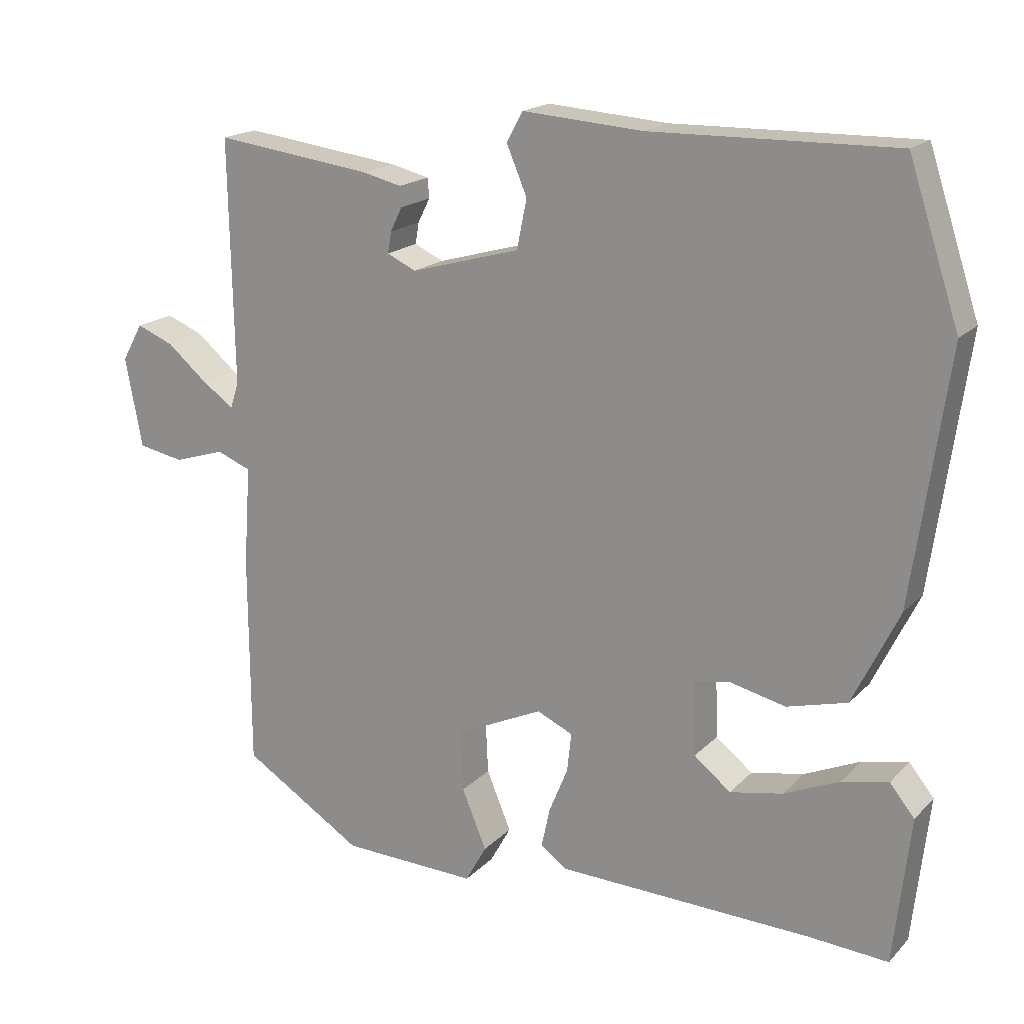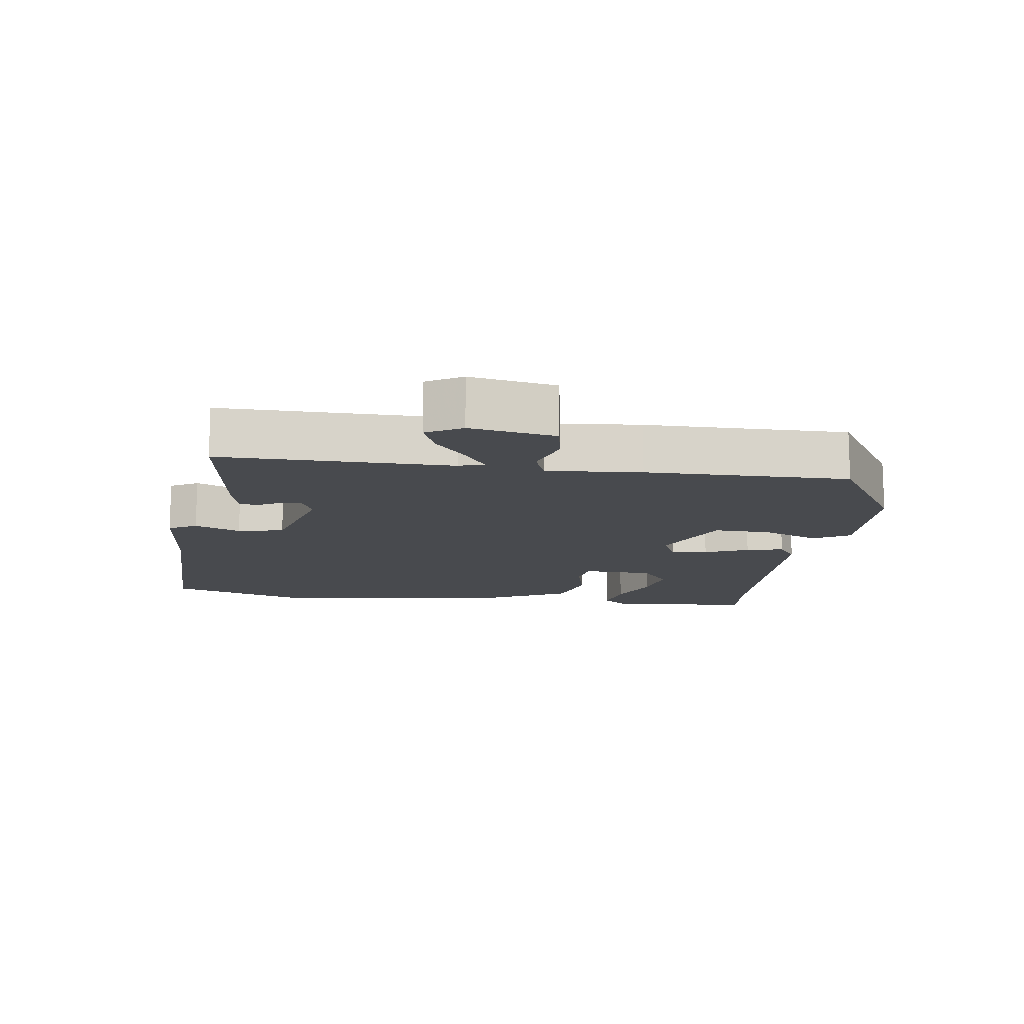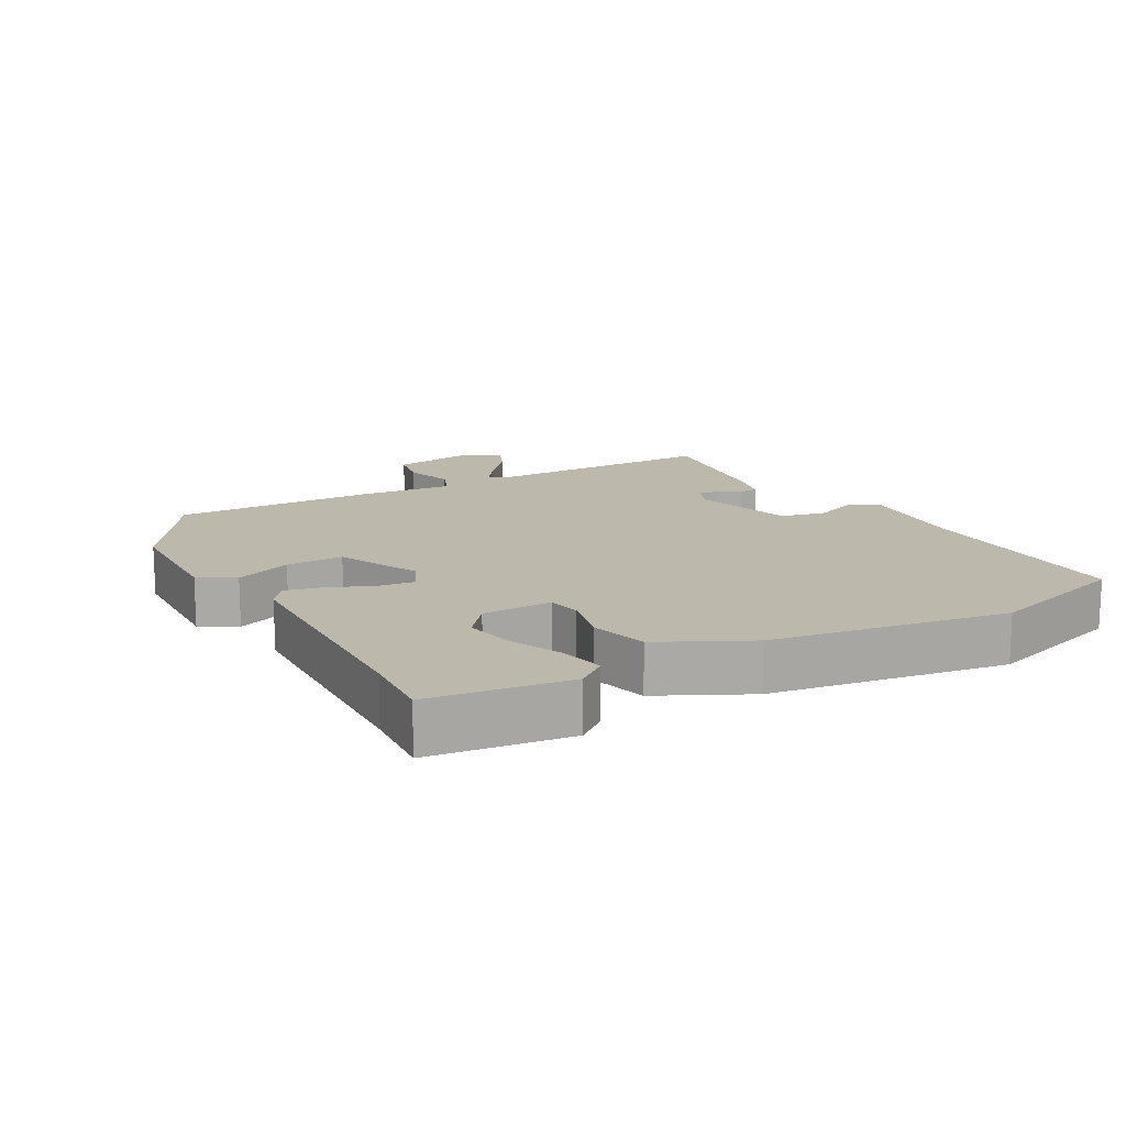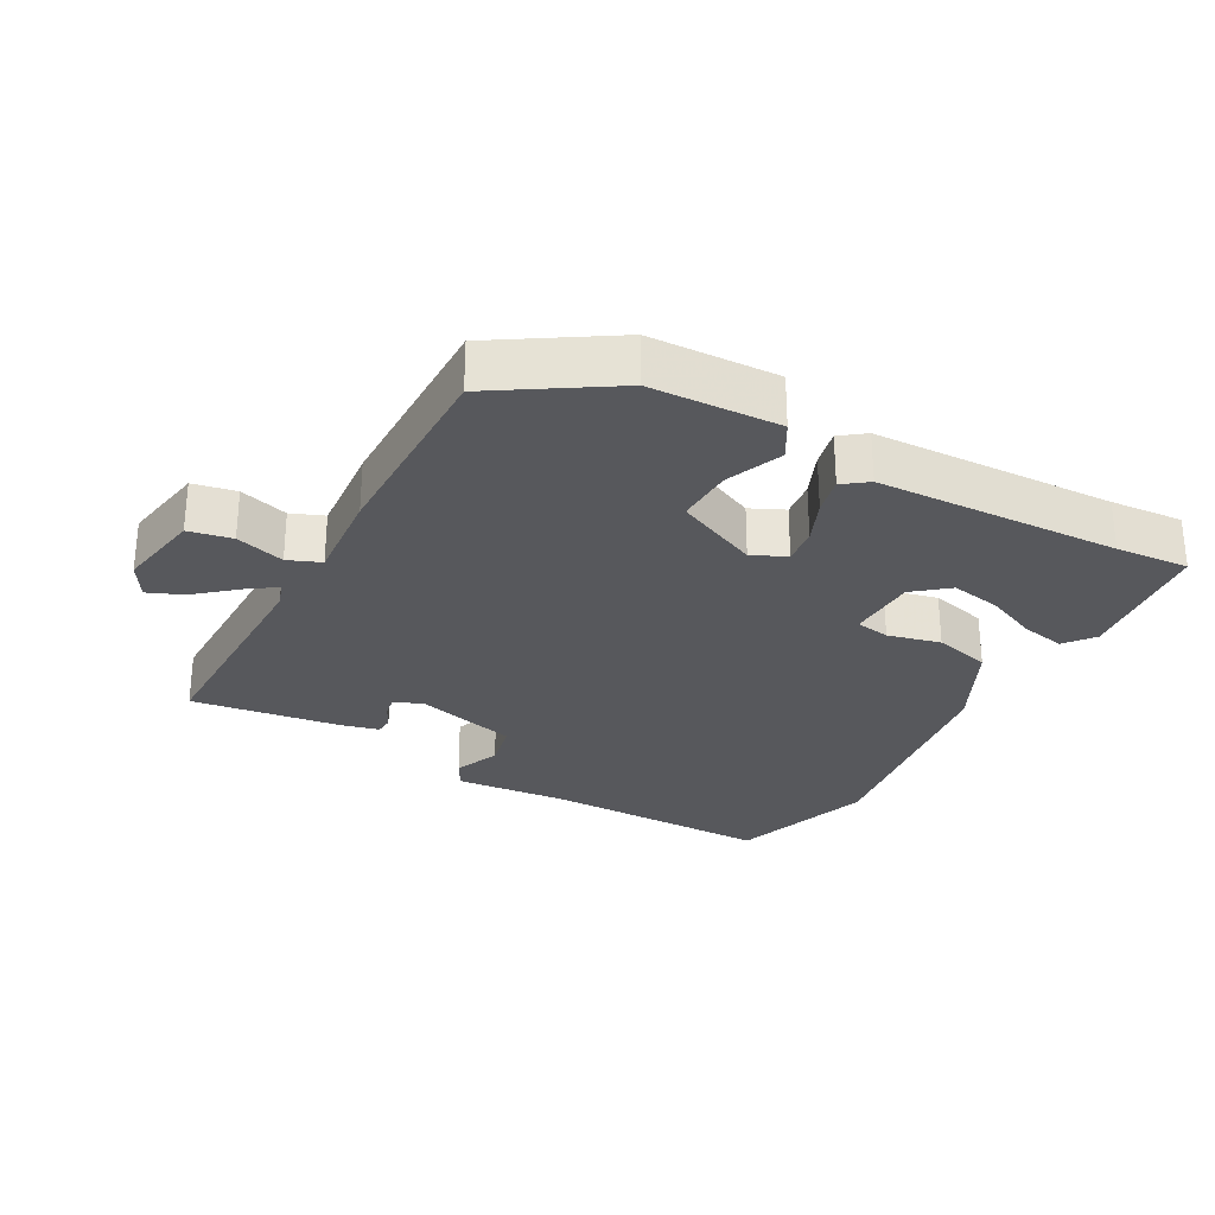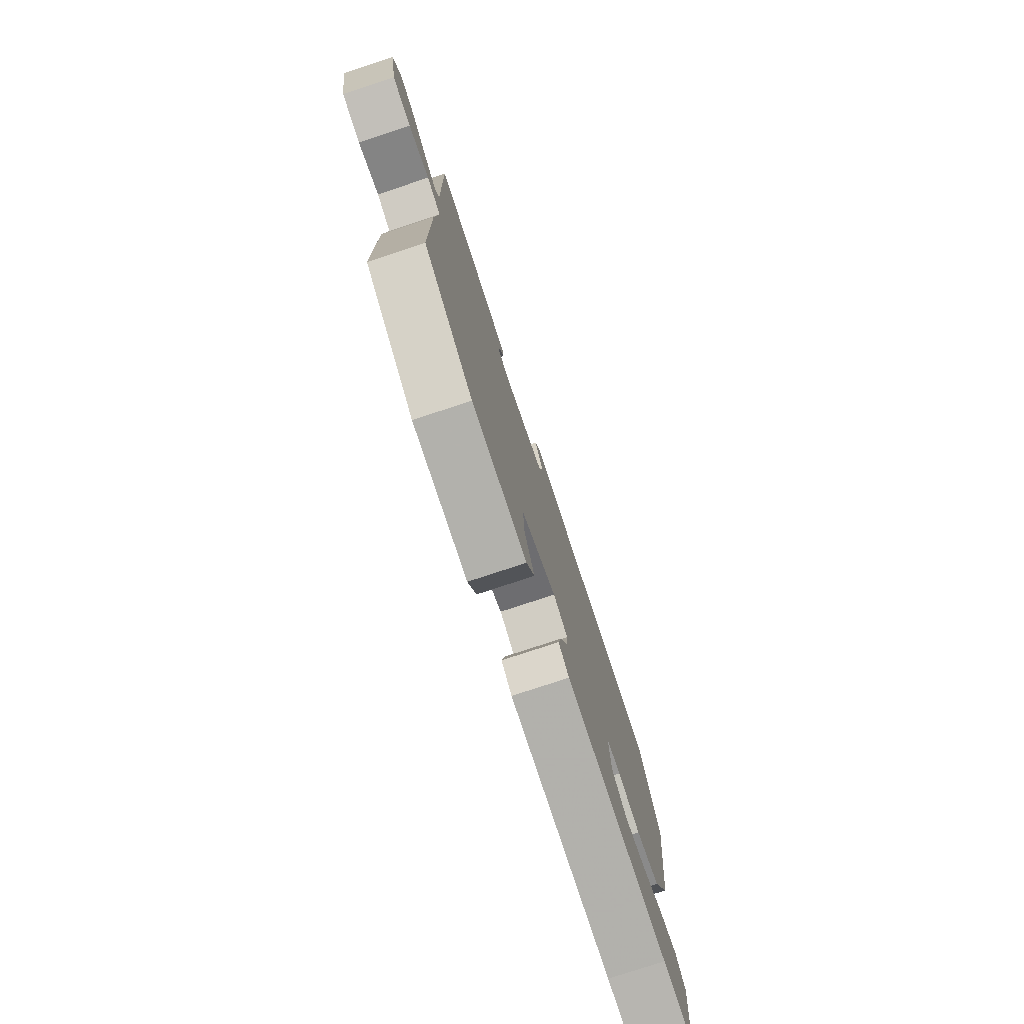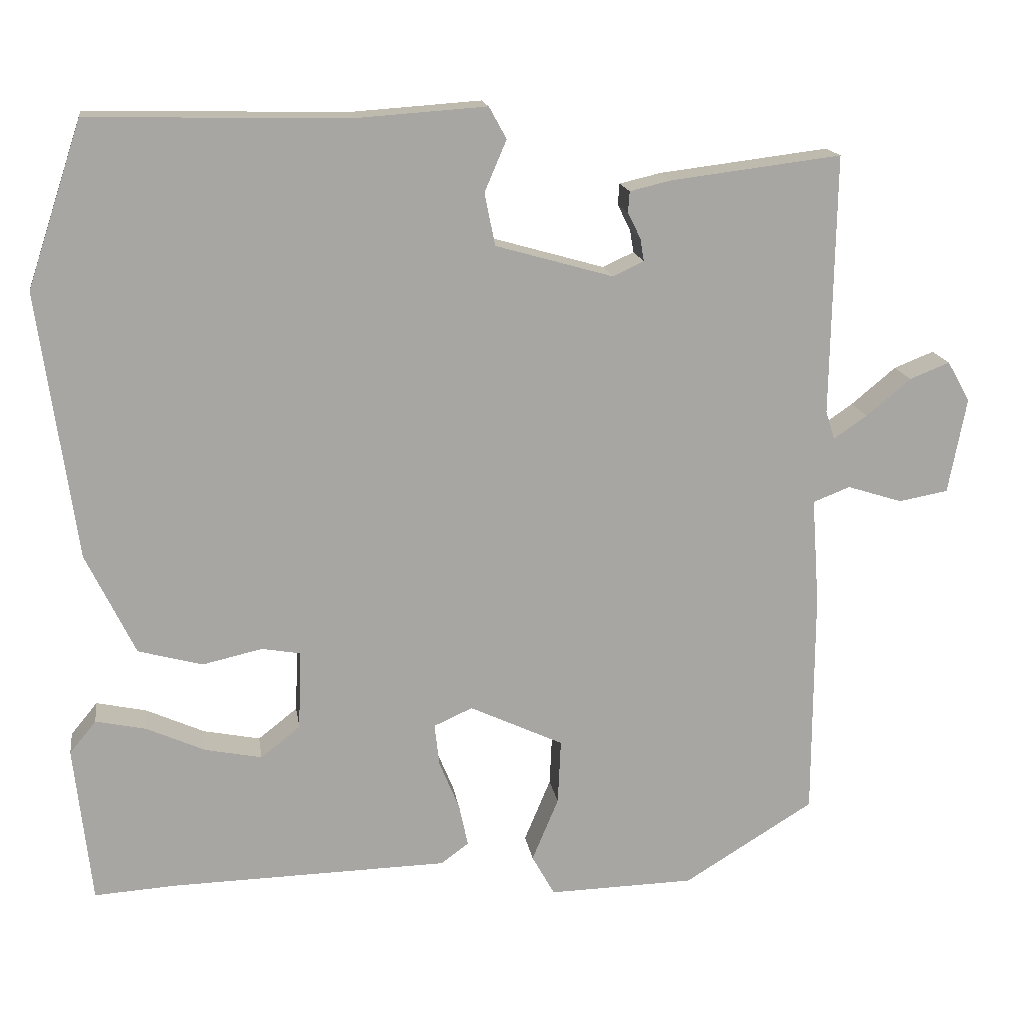
<metadata>
{"format":"obj","ext":"obj","renderer":"f3d","projection":"perspective","resolution":1024,"background":"white","views":[{"elev":18.3,"azim":-150.6,"up":"+Z"},{"elev":-13.1,"azim":82.6,"up":"+Y"},{"elev":14.6,"azim":-118.5,"up":"+Y"},{"elev":-28.4,"azim":151.9,"up":"+Y"},{"elev":-77.6,"azim":108.3,"up":"+Z"},{"elev":16.0,"azim":-8.4,"up":"+Z"}]}
</metadata>
<code>
v 0.485 0.07 -0.429
v 0.313 0.07 -0.535
v 0.12 0.07 -0.54
v 0.09 0.07 -0.486
v 0.125 0.07 -0.402
v 0.129 0.07 -0.316
v 0.005 0.07 -0.258
v -0.046 0.07 -0.281
v -0.04 0.07 -0.336
v -0.013 0.07 -0.402
v -0.001 0.07 -0.458
v -0.038 0.07 -0.485
v -0.403 0.07 -0.494
v -0.513 0.07 -0.501
v -0.536 0.07 -0.292
v -0.501 0.07 -0.249
v -0.435 0.07 -0.263
v -0.357 0.07 -0.298
v -0.282 0.07 -0.313
v -0.23 0.07 -0.272
v -0.226 0.07 -0.167
v -0.277 0.07 -0.158
v -0.356 0.07 -0.176
v -0.441 0.07 -0.153
v -0.506 0.07 -0.019
v -0.555 0.07 0.334
v -0.483 0.07 0.551
v -0.14 0.07 0.544
v 0.031 0.07 0.556
v 0.054 0.07 0.514
v 0.025 0.07 0.446
v 0.039 0.07 0.377
v 0.194 0.07 0.333
v 0.235 0.07 0.352
v 0.23 0.07 0.382
v 0.213 0.07 0.416
v 0.215 0.07 0.444
v 0.27 0.07 0.457
v 0.495 0.07 0.485
v 0.489 0.07 0.14
v 0.501 0.07 0.103
v 0.545 0.07 0.133
v 0.604 0.07 0.182
v 0.657 0.07 0.203
v 0.687 0.07 0.15
v 0.663 0.07 0.023
v 0.598 0.07 0.011
v 0.525 0.07 0.034
v 0.476 0.07 0.015
v 0.486 0.07 -0.126
v 0.485 0 -0.429
v 0.313 0 -0.535
v 0.12 0 -0.54
v 0.09 0 -0.486
v 0.125 0 -0.402
v 0.129 0 -0.316
v 0.005 0 -0.258
v -0.046 0 -0.281
v -0.04 0 -0.336
v -0.013 0 -0.402
v -0.001 0 -0.458
v -0.038 0 -0.485
v -0.403 0 -0.494
v -0.513 0 -0.501
v -0.536 0 -0.292
v -0.501 0 -0.249
v -0.435 0 -0.263
v -0.357 0 -0.298
v -0.282 0 -0.313
v -0.23 0 -0.272
v -0.226 0 -0.167
v -0.277 0 -0.158
v -0.356 0 -0.176
v -0.441 0 -0.153
v -0.506 0 -0.019
v -0.555 0 0.334
v -0.483 0 0.551
v -0.14 0 0.544
v 0.031 0 0.556
v 0.054 0 0.514
v 0.025 0 0.446
v 0.039 0 0.377
v 0.194 0 0.333
v 0.235 0 0.352
v 0.23 0 0.382
v 0.213 0 0.416
v 0.215 0 0.444
v 0.27 0 0.457
v 0.495 0 0.485
v 0.489 0 0.14
v 0.501 0 0.103
v 0.545 0 0.133
v 0.604 0 0.182
v 0.657 0 0.203
v 0.687 0 0.15
v 0.663 0 0.023
v 0.598 0 0.011
v 0.525 0 0.034
v 0.476 0 0.015
v 0.486 0 -0.126
f 49 50 1 2
f 45 46 47 48
f 45 48 49
f 42 43 44 45
f 41 42 45 49
f 40 41 49 2
f 35 36 37 38
f 34 35 38 39
f 28 29 30 31
f 28 31 32
f 27 28 32
f 26 27 32
f 25 26 32 33
f 22 23 24 25
f 21 22 25 33
f 15 16 17 18
f 13 14 15 18
f 13 18 19
f 12 13 19 20
f 9 10 11 12
f 8 9 12 20
f 2 3 4 5
f 2 5 6
f 34 39 40 2
f 7 8 20 21
f 7 21 33 34
f 34 2 6
f 6 7 34
f 52 51 100 99
f 98 97 96 95
f 99 98 95
f 95 94 93 92
f 99 95 92 91
f 52 99 91 90
f 88 87 86 85
f 89 88 85 84
f 81 80 79 78
f 82 81 78
f 82 78 77
f 82 77 76
f 83 82 76 75
f 75 74 73 72
f 83 75 72 71
f 68 67 66 65
f 68 65 64 63
f 69 68 63
f 70 69 63 62
f 62 61 60 59
f 70 62 59 58
f 55 54 53 52
f 56 55 52
f 52 90 89 84
f 71 70 58 57
f 84 83 71 57
f 56 52 84
f 84 57 56
f 1 51 52 2
f 2 52 53 3
f 3 53 54 4
f 4 54 55 5
f 5 55 56 6
f 6 56 57 7
f 7 57 58 8
f 8 58 59 9
f 9 59 60 10
f 10 60 61 11
f 11 61 62 12
f 12 62 63 13
f 13 63 64 14
f 14 64 65 15
f 15 65 66 16
f 16 66 67 17
f 17 67 68 18
f 18 68 69 19
f 19 69 70 20
f 20 70 71 21
f 21 71 72 22
f 22 72 73 23
f 23 73 74 24
f 24 74 75 25
f 25 75 76 26
f 26 76 77 27
f 27 77 78 28
f 28 78 79 29
f 29 79 80 30
f 30 80 81 31
f 31 81 82 32
f 32 82 83 33
f 33 83 84 34
f 34 84 85 35
f 35 85 86 36
f 36 86 87 37
f 37 87 88 38
f 38 88 89 39
f 39 89 90 40
f 40 90 91 41
f 41 91 92 42
f 42 92 93 43
f 43 93 94 44
f 44 94 95 45
f 45 95 96 46
f 46 96 97 47
f 47 97 98 48
f 48 98 99 49
f 49 99 100 50
f 50 100 51 1

</code>
